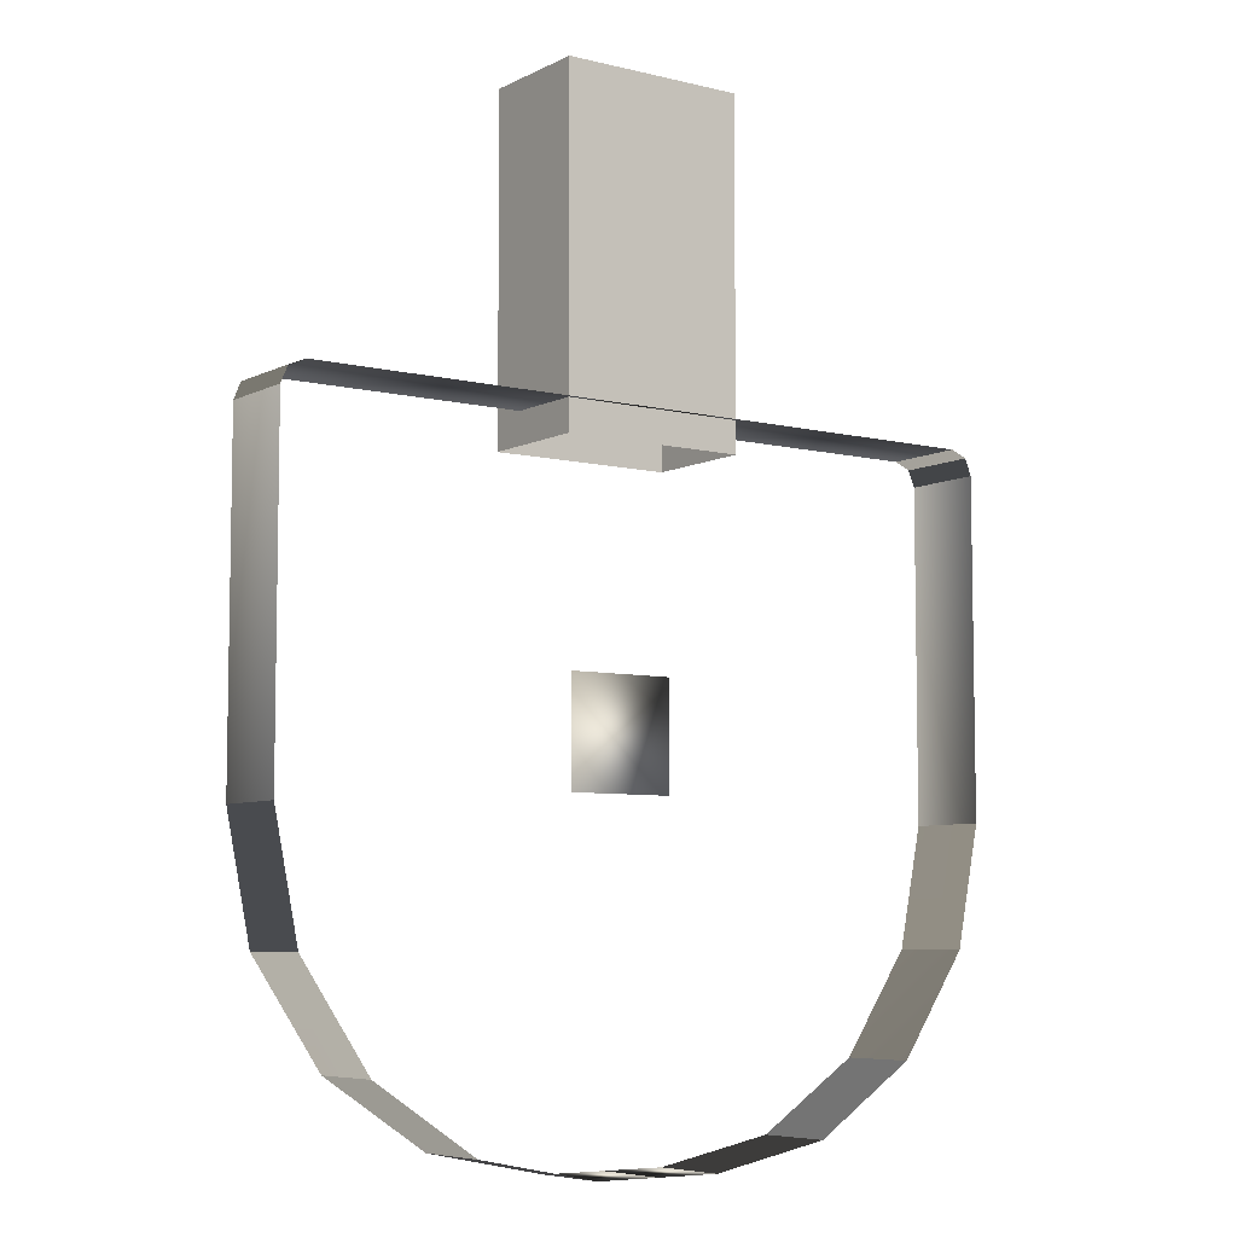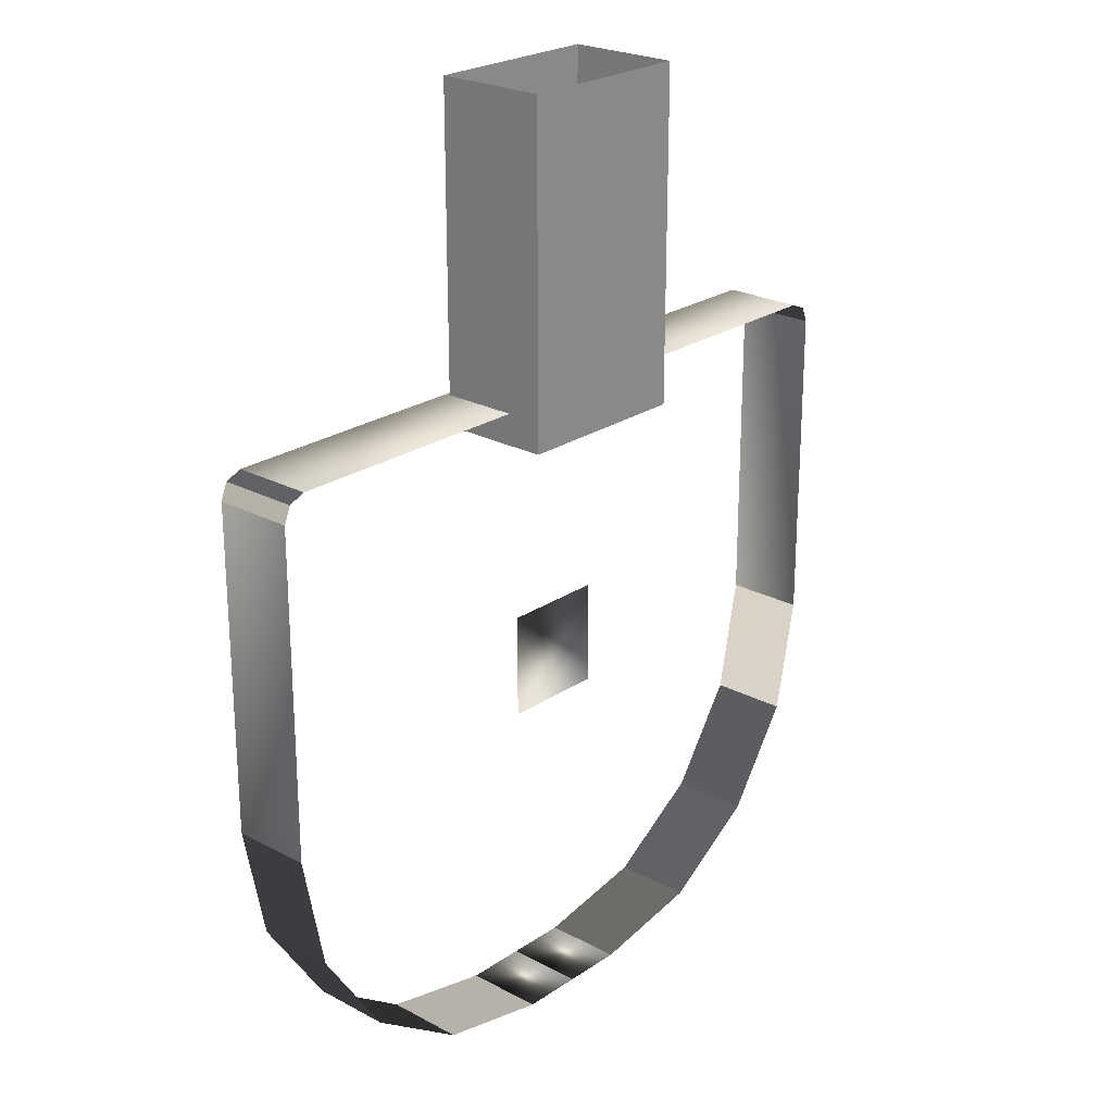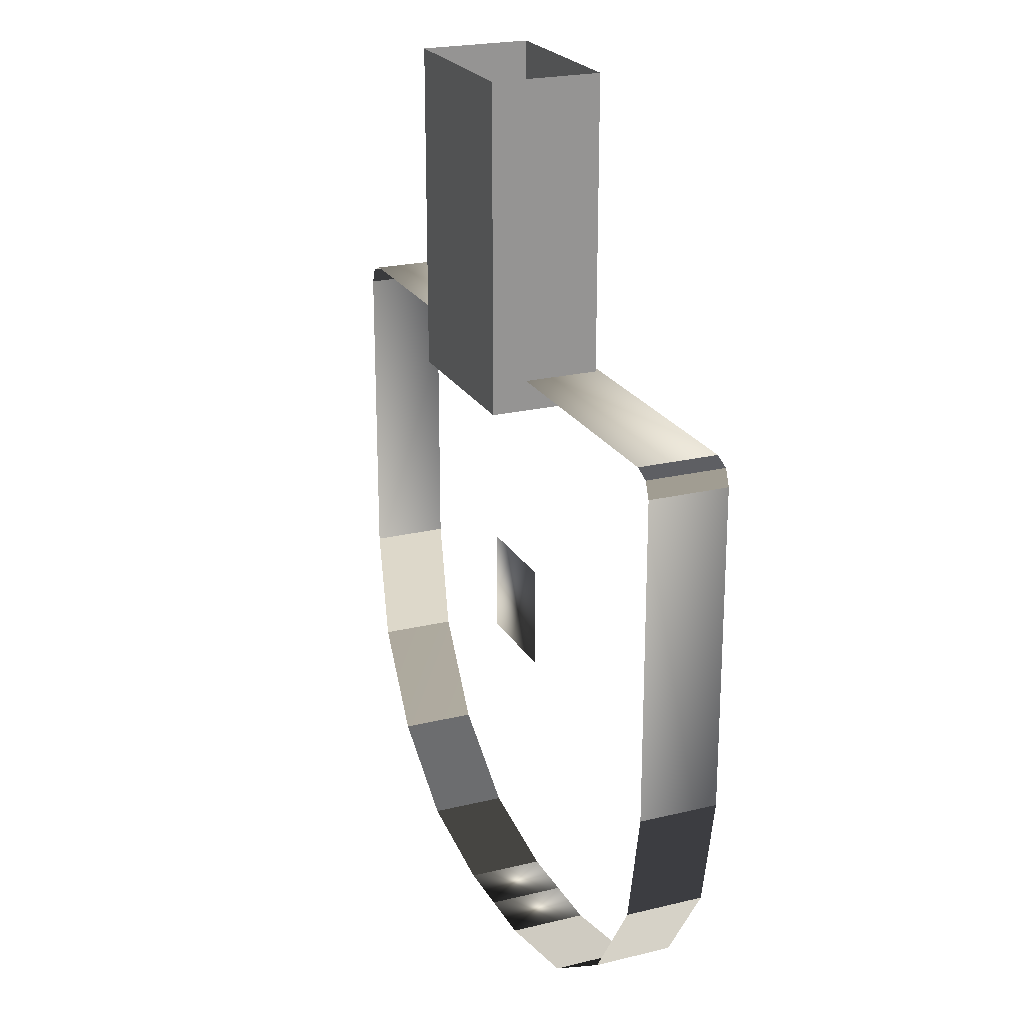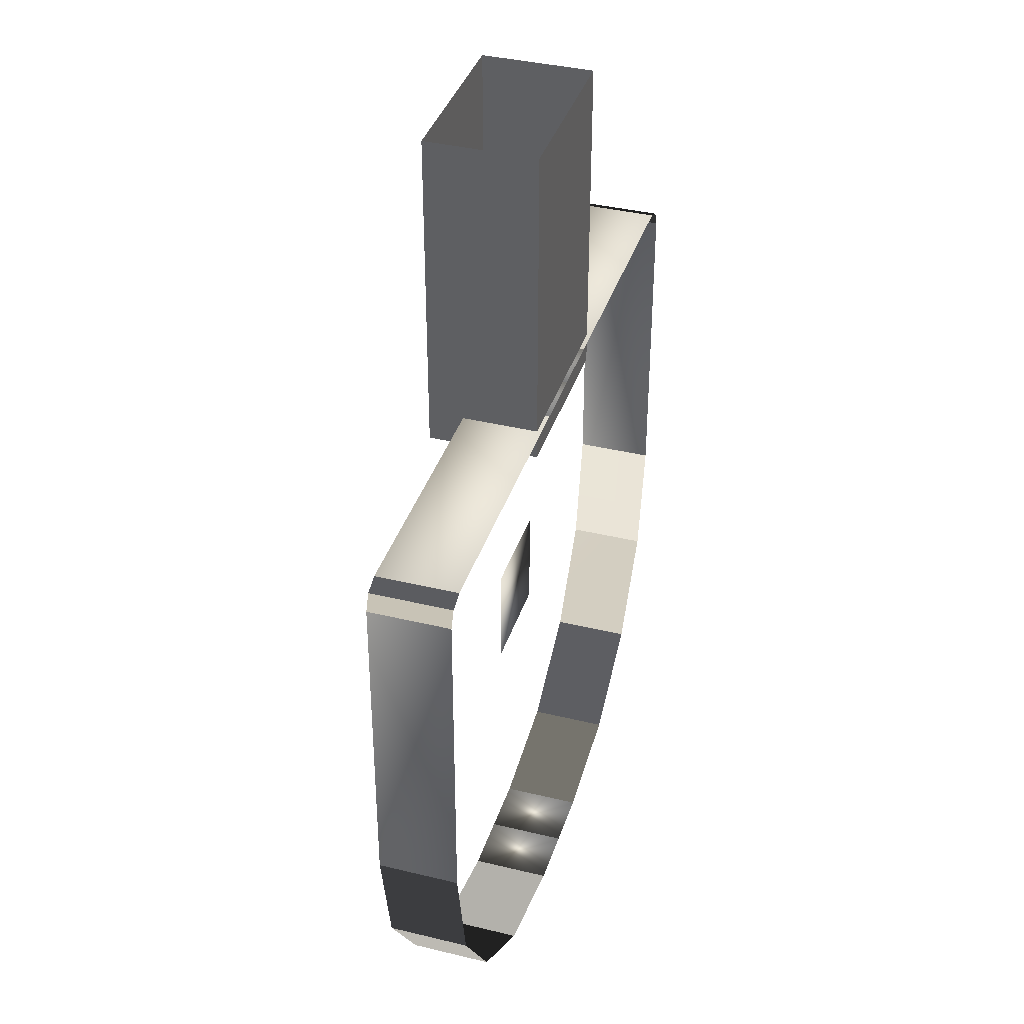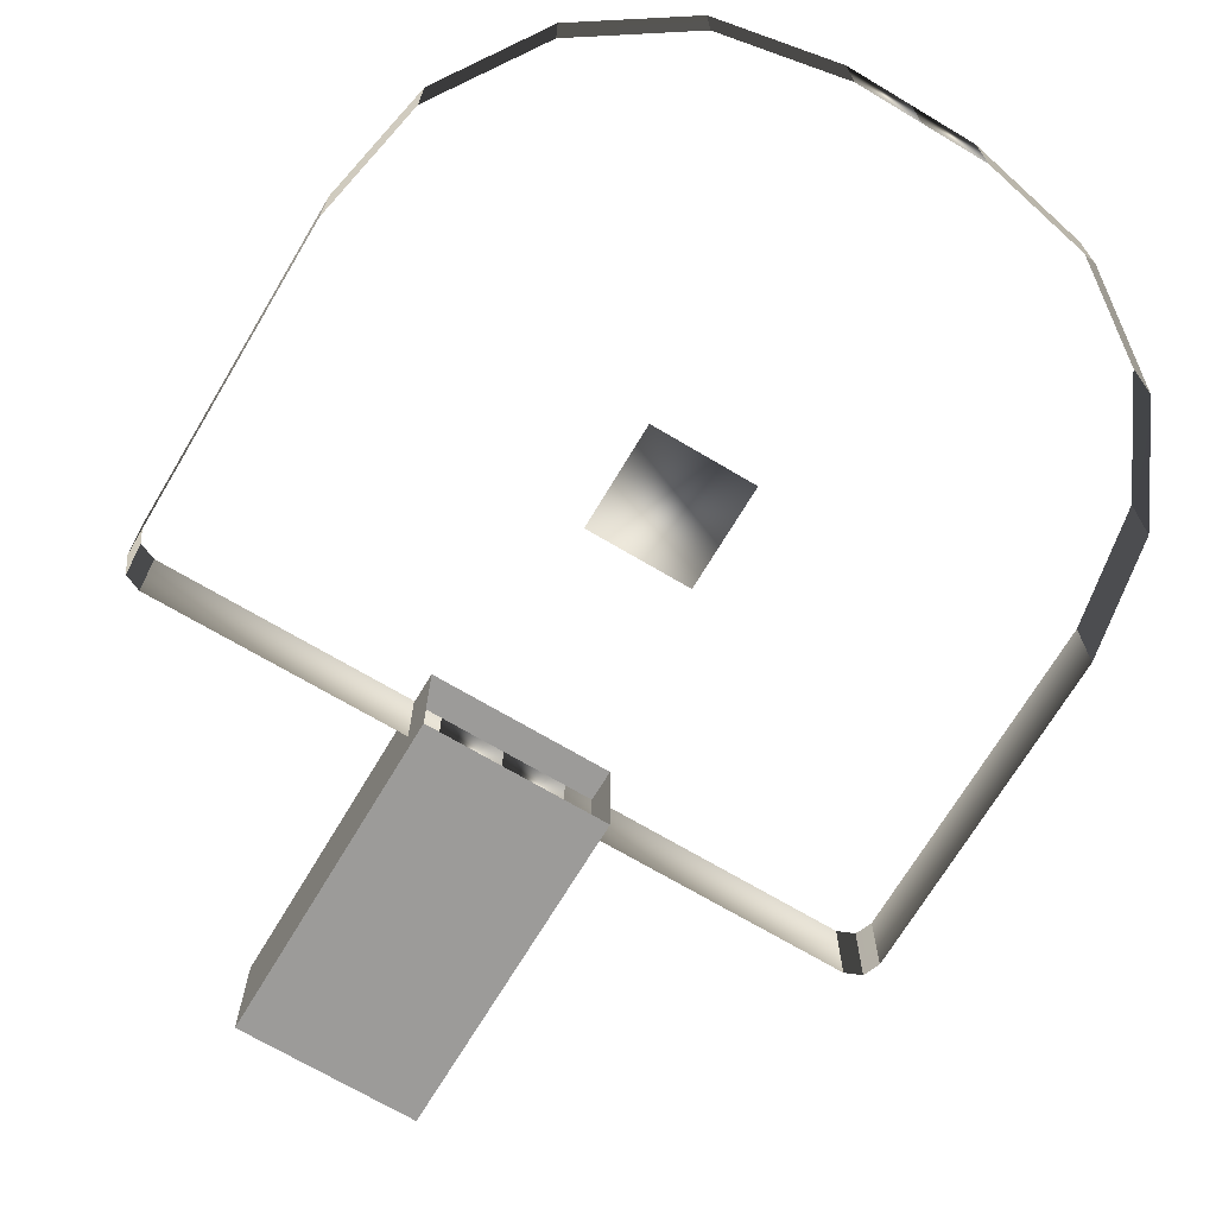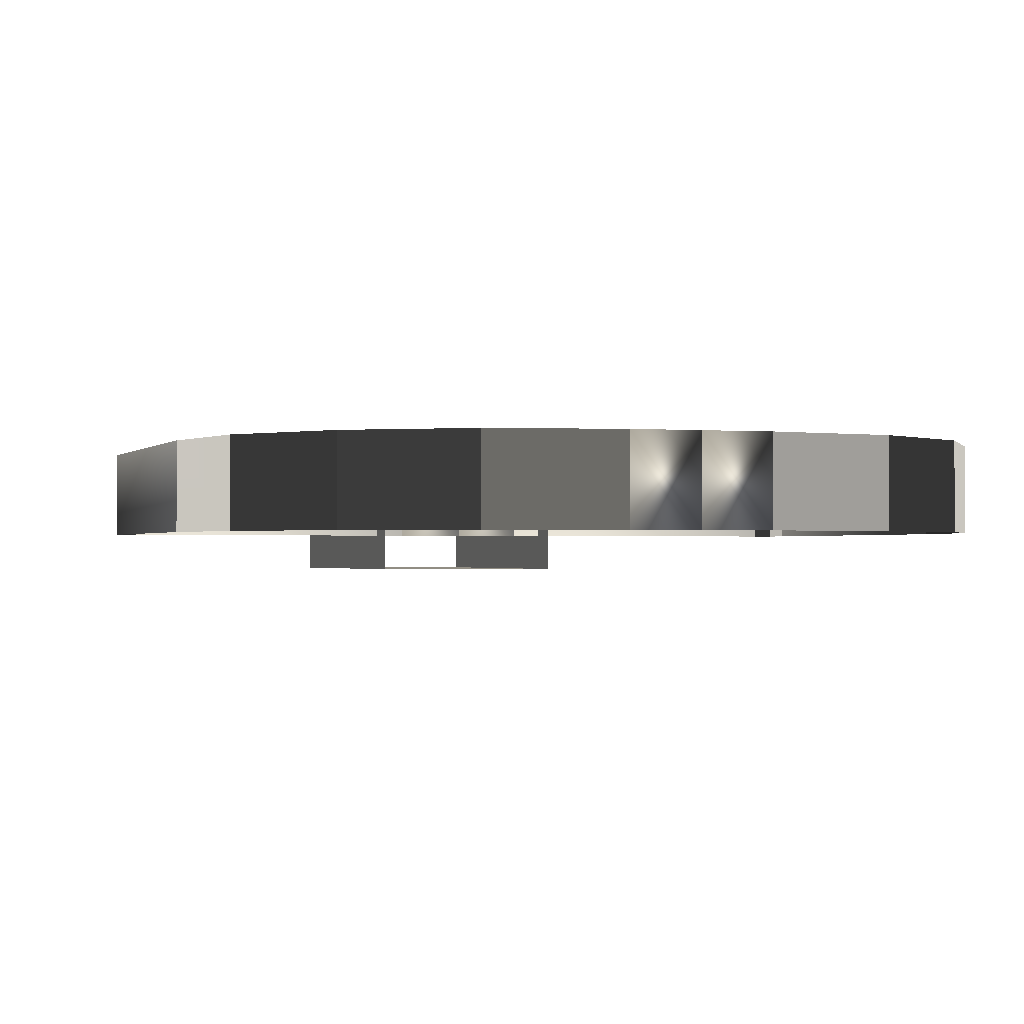
<metadata>
{"format":"obj","ext":"obj","renderer":"f3d","projection":"perspective","resolution":1024,"background":"white","views":[{"elev":-6.8,"azim":-35.4,"up":"+Y"},{"elev":23.7,"azim":131.7,"up":"+Y"},{"elev":22.5,"azim":-112.7,"up":"+Y"},{"elev":37.9,"azim":-72.8,"up":"+Y"},{"elev":-69.9,"azim":-30.8,"up":"+Z"},{"elev":-1.0,"azim":-18.6,"up":"+Z"}]}
</metadata>
<code>
o ToasterLever1_23_ToasterLever1_23_1_GeomSubset_0
v -0.06118 -0.1705 0.04696
v -0.06118 -0.167 0.04696
v -0.05768 -0.1705 0.04696
v -0.05768 -0.167 0.04696
v -0.06118 -0.1705 0.04696
v -0.06118 -0.167 0.04696
v -0.05768 -0.1705 0.04696
v -0.05768 -0.167 0.04696
v -0.06118 -0.1705 0.04696
v -0.06118 -0.167 0.04696
v -0.05768 -0.1705 0.04696
v -0.05768 -0.167 0.04696
v -0.06118 -0.1705 0.04696
v -0.06118 -0.167 0.04696
v -0.05768 -0.1705 0.04696
v -0.05768 -0.167 0.04696
v -0.06118 -0.1705 0.04696
v -0.06118 -0.167 0.04696
v -0.05768 -0.1705 0.04696
v -0.05768 -0.167 0.04696
v -0.06118 -0.1705 0.04696
v -0.06118 -0.167 0.04696
v -0.05768 -0.1705 0.04696
v -0.05768 -0.167 0.04696
v -0.0615 -0.1711 0.0507
v -0.0615 -0.1711 0.04413
v -0.05736 -0.1711 0.0507
v -0.05736 -0.1711 0.04413
v -0.05943 -0.1711 0.04413
v -0.05943 -0.1711 0.0507
v -0.07019 -0.1747 0.0507
v -0.0707 -0.1749 0.05047
v -0.07091 -0.175 0.04993
v -0.06871 -0.1783 0.04993
v -0.06854 -0.1782 0.05047
v -0.06815 -0.1778 0.0507
v -0.0651 -0.1798 0.0507
v -0.06531 -0.1803 0.05047
v -0.0654 -0.1805 0.04993
v -0.0615 -0.1813 0.04993
v -0.06148 -0.1811 0.05047
v -0.06143 -0.1805 0.0507
v -0.07092 -0.171 0.0507
v -0.07146 -0.1711 0.05047
v -0.07169 -0.1711 0.04993
v -0.07091 -0.175 0.04489
v -0.0707 -0.1749 0.04435
v -0.07019 -0.1747 0.04413
v -0.06871 -0.1783 0.04489
v -0.06854 -0.1782 0.04435
v -0.06815 -0.1778 0.04413
v -0.0654 -0.1805 0.04489
v -0.06531 -0.1803 0.04435
v -0.0651 -0.1798 0.04413
v -0.06143 -0.1805 0.04413
v -0.06148 -0.1811 0.04435
v -0.0615 -0.1813 0.04489
v -0.07169 -0.1711 0.04489
v -0.07146 -0.1711 0.04435
v -0.07092 -0.171 0.04413
v -0.05943 -0.1813 0.04993
v -0.05943 -0.1811 0.05047
v -0.05943 -0.1805 0.0507
v -0.05743 -0.1805 0.0507
v -0.05738 -0.1811 0.05047
v -0.05736 -0.1813 0.04993
v -0.05346 -0.1805 0.04993
v -0.05355 -0.1803 0.05047
v -0.05376 -0.1798 0.0507
v -0.05943 -0.1813 0.04489
v -0.05943 -0.1811 0.04435
v -0.05943 -0.1805 0.04413
v -0.05346 -0.1805 0.04489
v -0.05355 -0.1803 0.04435
v -0.05376 -0.1798 0.04413
v -0.05736 -0.1813 0.04489
v -0.05738 -0.1811 0.04435
v -0.05743 -0.1805 0.04413
v -0.05015 -0.1783 0.04993
v -0.05032 -0.1782 0.05047
v -0.05071 -0.1778 0.0507
v -0.05015 -0.1783 0.04489
v -0.05032 -0.1782 0.04435
v -0.05071 -0.1778 0.04413
v -0.04795 -0.175 0.04993
v -0.04816 -0.1749 0.05047
v -0.04867 -0.1747 0.0507
v -0.04795 -0.175 0.04489
v -0.04816 -0.1749 0.04435
v -0.04867 -0.1747 0.04413
v -0.04717 -0.1711 0.04993
v -0.0474 -0.1711 0.05047
v -0.04794 -0.171 0.0507
v -0.04794 -0.171 0.04413
v -0.0474 -0.1711 0.04435
v -0.04717 -0.1711 0.04489
v -0.07092 -0.1597 0.05047
v -0.07092 -0.1602 0.0507
v -0.07146 -0.1602 0.05047
v -0.07169 -0.1602 0.04993
v -0.07146 -0.1597 0.04993
v -0.07092 -0.1594 0.04993
v -0.07092 -0.1597 0.04435
v -0.07092 -0.1594 0.04489
v -0.07146 -0.1597 0.04489
v -0.07169 -0.1602 0.04489
v -0.07146 -0.1602 0.04435
v -0.07092 -0.1602 0.04413
v -0.0615 -0.1602 0.0507
v -0.0615 -0.1597 0.05047
v -0.0615 -0.1594 0.04993
v -0.0615 -0.1602 0.04413
v -0.0615 -0.1597 0.04435
v -0.0615 -0.1594 0.04489
v -0.04794 -0.1597 0.05047
v -0.04794 -0.1594 0.04993
v -0.0474 -0.1597 0.04993
v -0.04717 -0.1602 0.04993
v -0.0474 -0.1602 0.05047
v -0.04794 -0.1602 0.0507
v -0.04794 -0.1597 0.04435
v -0.04794 -0.1602 0.04413
v -0.0474 -0.1602 0.04435
v -0.04717 -0.1602 0.04489
v -0.0474 -0.1597 0.04489
v -0.04794 -0.1594 0.04489
v -0.05943 -0.1594 0.04993
v -0.05943 -0.1597 0.05047
v -0.05943 -0.1602 0.0507
v -0.05736 -0.1594 0.04993
v -0.05736 -0.1597 0.05047
v -0.05736 -0.1602 0.0507
v -0.05943 -0.1602 0.04413
v -0.05943 -0.1597 0.04435
v -0.05943 -0.1594 0.04489
v -0.05736 -0.1602 0.04413
v -0.05736 -0.1597 0.04435
v -0.05736 -0.1594 0.04489
v -0.07136 -0.1598 0.05037
v -0.07136 -0.1598 0.04445
v -0.0475 -0.1598 0.05037
v -0.0475 -0.1598 0.04445
v -0.05015 -0.1783 0.04607
v -0.05346 -0.1805 0.04607
v -0.05736 -0.1813 0.04607
v -0.05943 -0.1813 0.04607
v -0.0615 -0.1813 0.04607
v -0.0654 -0.1805 0.04607
v -0.06871 -0.1783 0.04607
v -0.07091 -0.175 0.04607
v -0.07169 -0.1711 0.04607
v -0.07169 -0.1602 0.04607
v -0.07146 -0.1597 0.04607
v -0.07092 -0.1594 0.04607
v -0.0615 -0.1594 0.04607
v -0.05943 -0.1594 0.04607
v -0.05736 -0.1594 0.04607
v -0.04794 -0.1594 0.04607
v -0.0474 -0.1597 0.04607
v -0.04717 -0.1602 0.04607
v -0.04717 -0.1711 0.04607
v -0.04795 -0.175 0.04607
v -0.05015 -0.1783 0.04875
v -0.05346 -0.1805 0.04875
v -0.05736 -0.1813 0.04875
v -0.05943 -0.1813 0.04875
v -0.0615 -0.1813 0.04875
v -0.0654 -0.1805 0.04875
v -0.06871 -0.1783 0.04875
v -0.07091 -0.175 0.04875
v -0.07169 -0.1711 0.04875
v -0.07169 -0.1602 0.04875
v -0.07146 -0.1597 0.04875
v -0.07092 -0.1594 0.04875
v -0.0615 -0.1594 0.04875
v -0.05943 -0.1594 0.04875
v -0.05736 -0.1594 0.04875
v -0.04794 -0.1594 0.04875
v -0.0474 -0.1597 0.04875
v -0.04717 -0.1602 0.04875
v -0.04717 -0.1711 0.04875
v -0.04795 -0.175 0.04875
v -0.06243 -0.1605 0.0449
v -0.06243 -0.1494 0.0449
v -0.06243 -0.1605 0.0486
v -0.06243 -0.1494 0.0486
v -0.05643 -0.1605 0.0486
v -0.05643 -0.1494 0.0486
v -0.05643 -0.1605 0.0449
v -0.05643 -0.1494 0.0449
f 1 2 4 3
f 164 163 143 144
f 165 164 144 145
f 146 166 165 145
f 147 167 166 146
f 168 167 147 148
f 169 168 148 149
f 170 169 149 150
f 171 170 150 151
f 172 171 151 152
f 173 172 152 153
f 174 173 153 154
f 175 174 154 155
f 176 175 155 156
f 177 176 156 157
f 178 177 157 158
f 179 178 158 159
f 180 179 159 160
f 161 181 180 160
f 182 181 161 162
f 163 182 162 143
f 183 184 186 185
f 185 186 188 187
f 187 188 190 189
f 189 190 184 183

</code>
